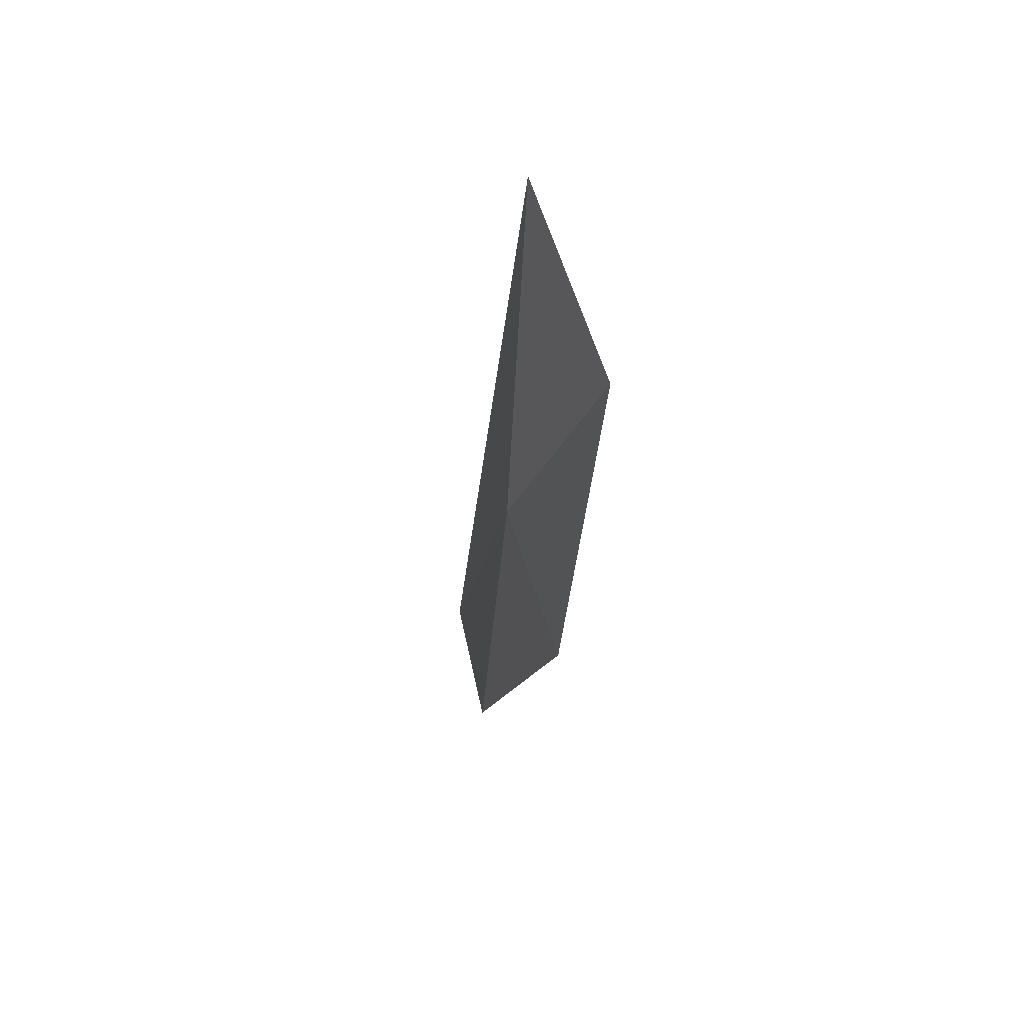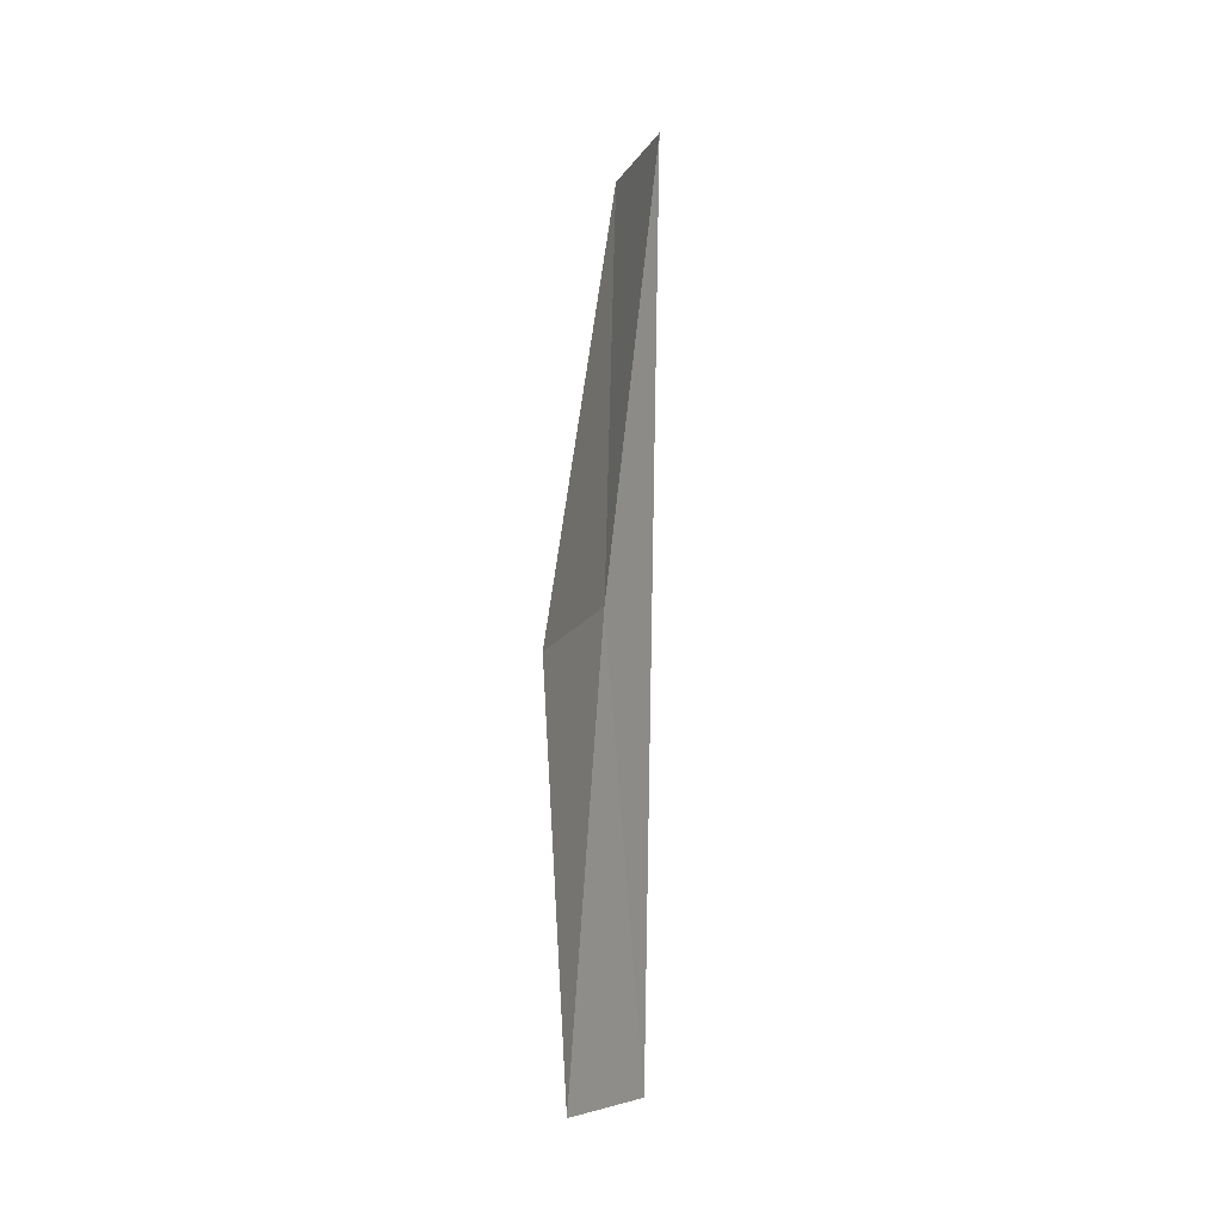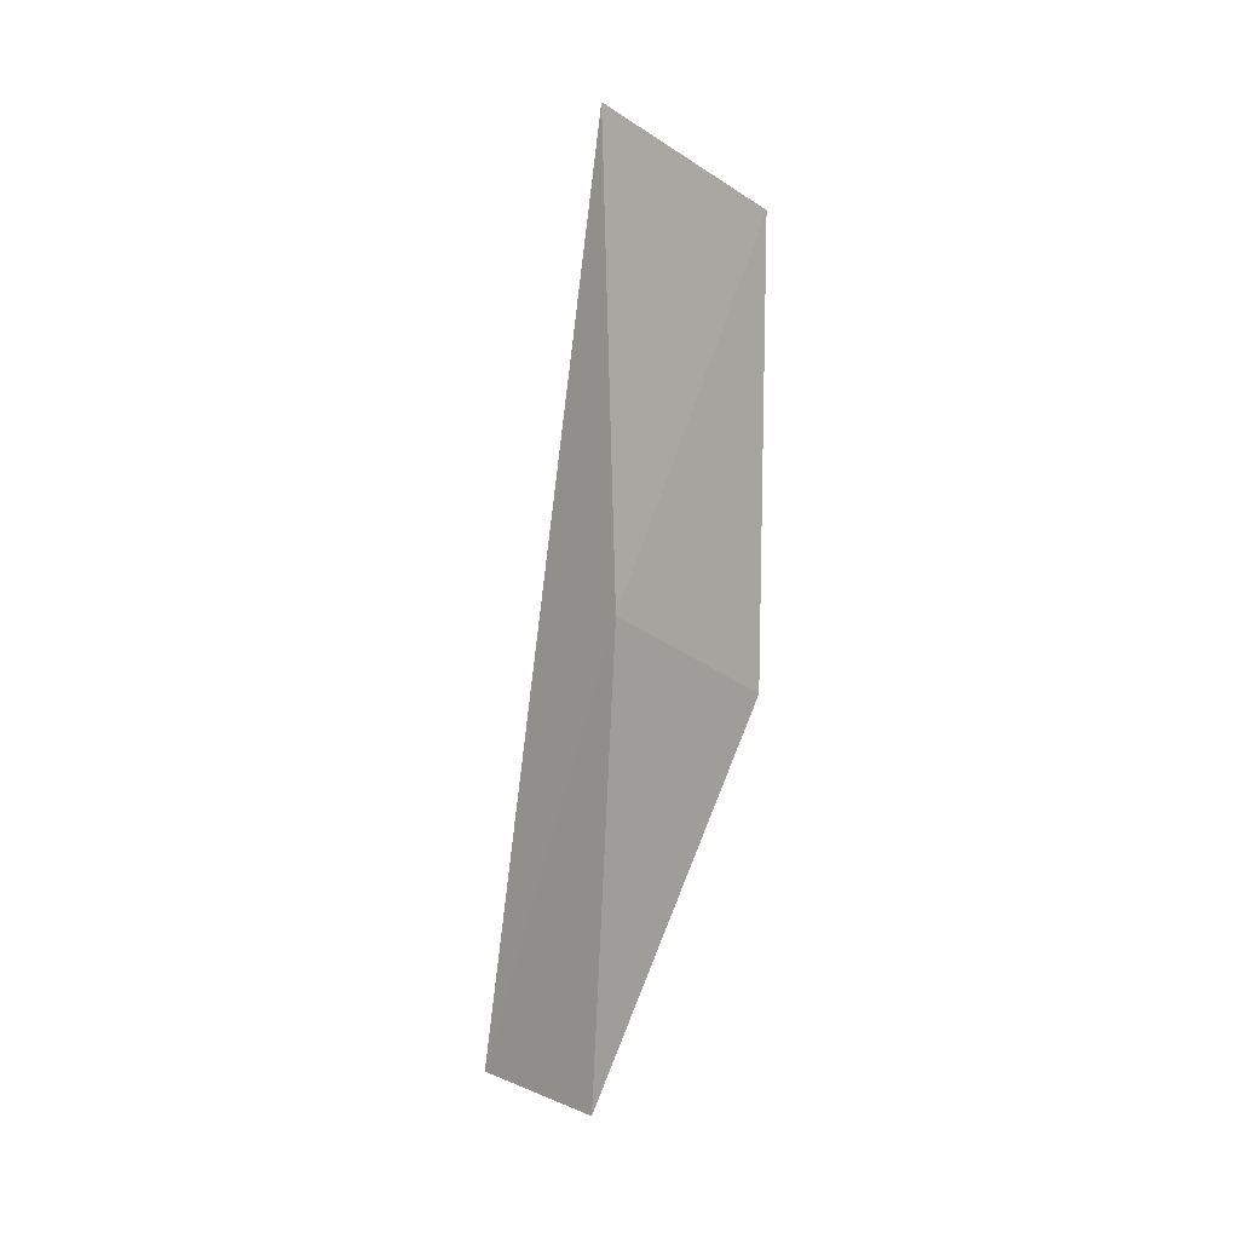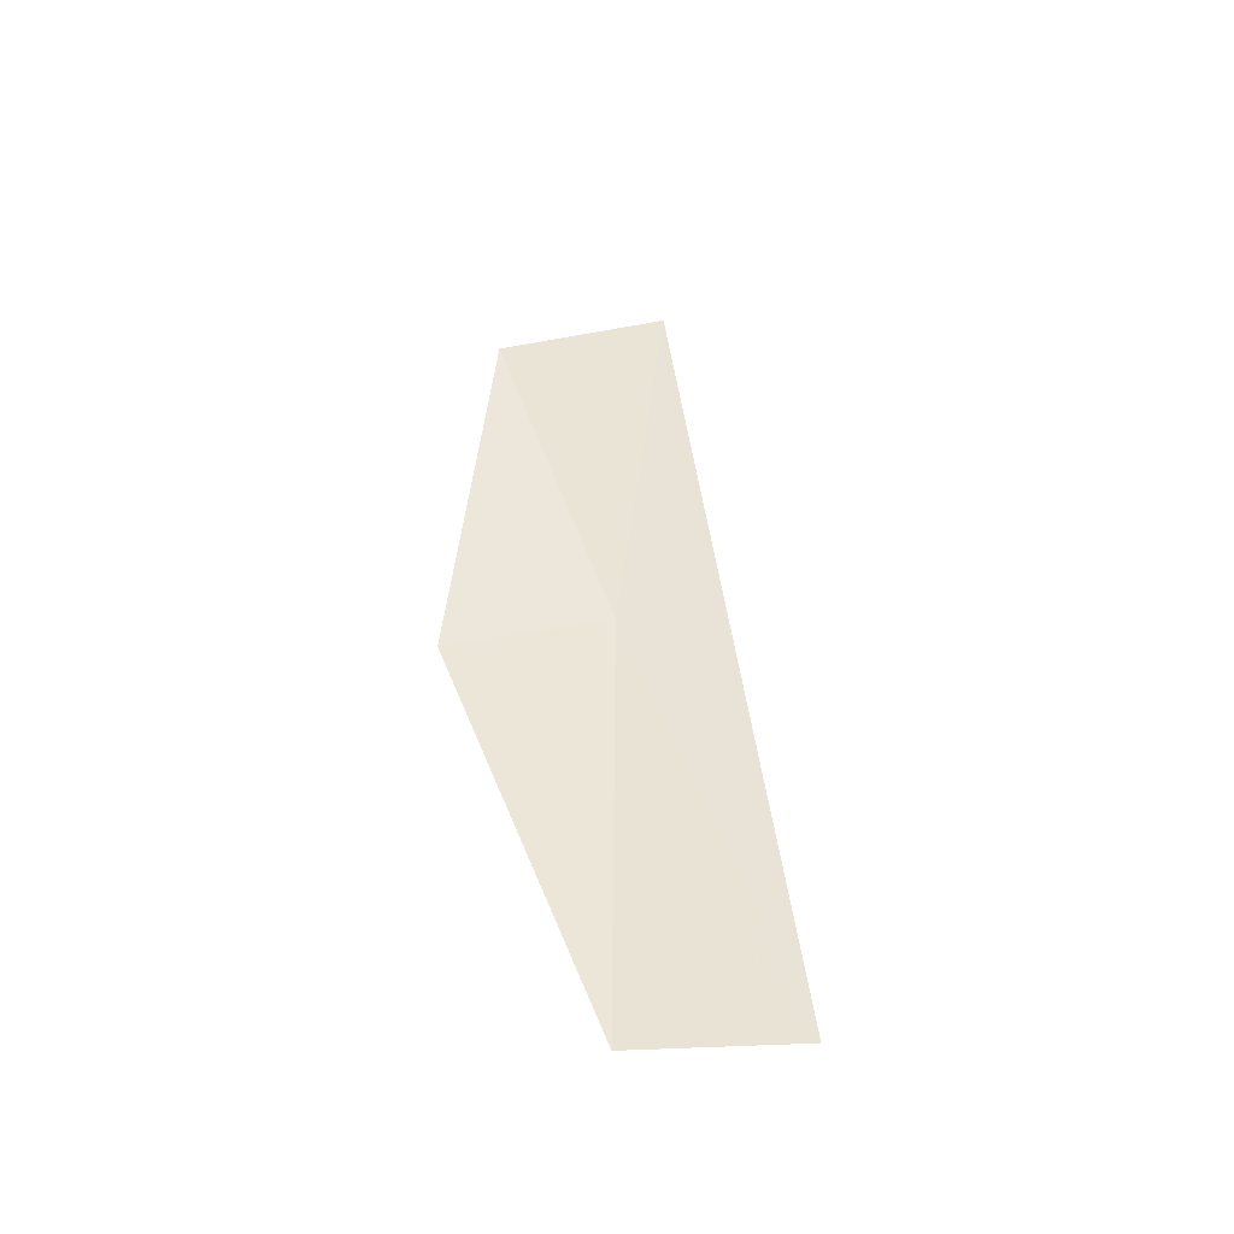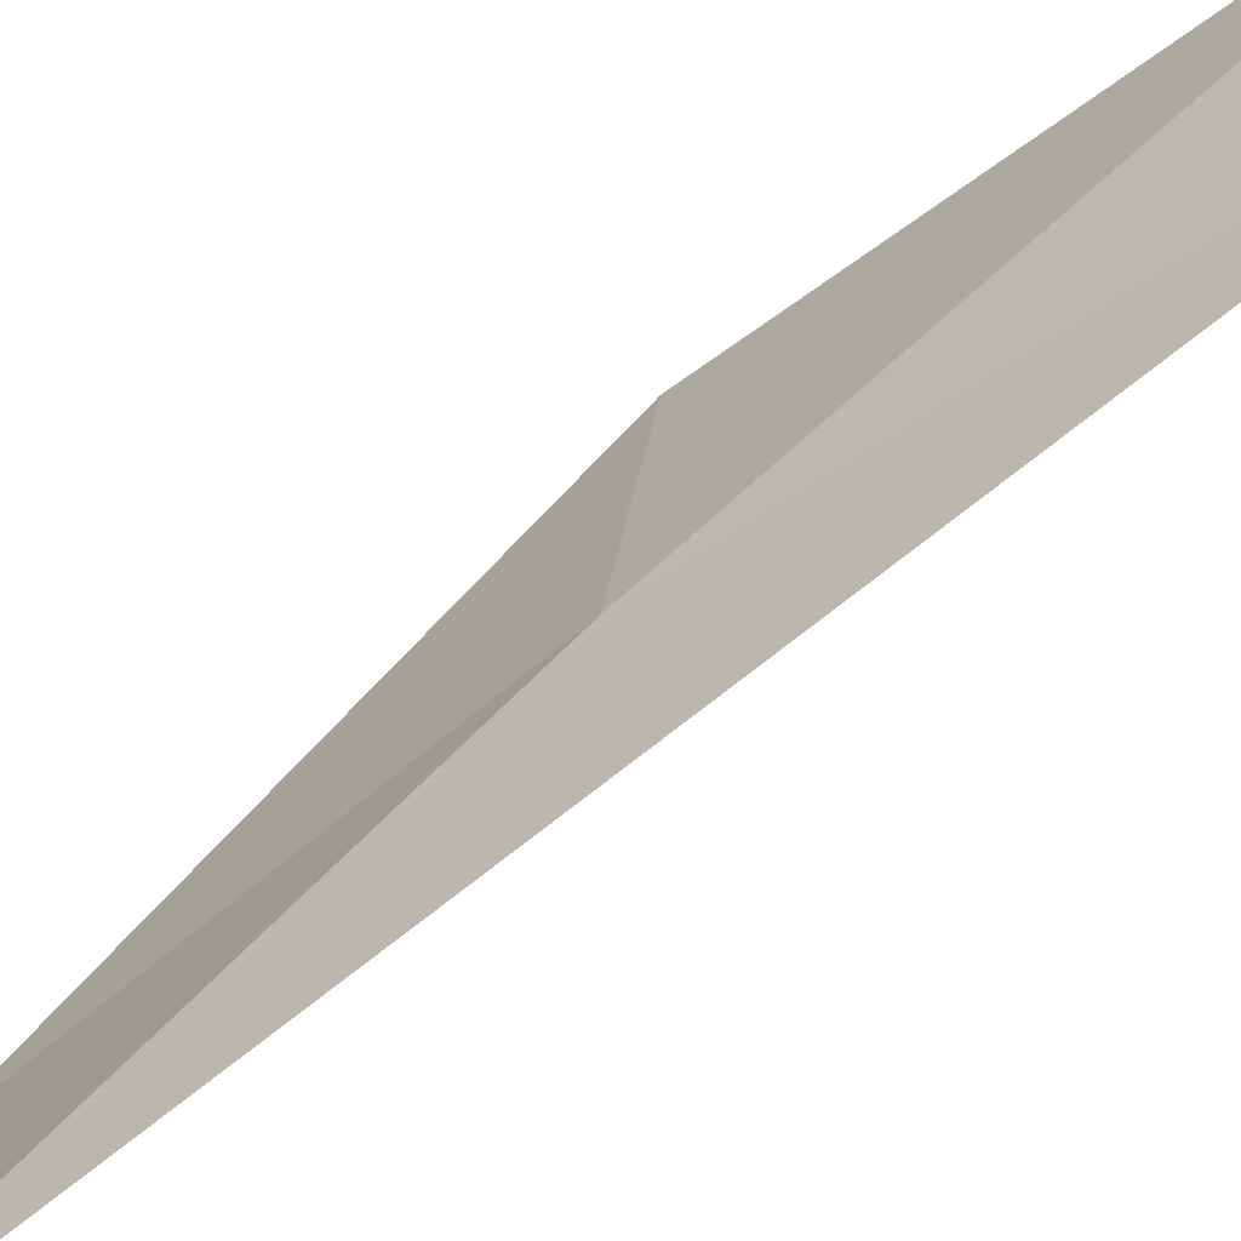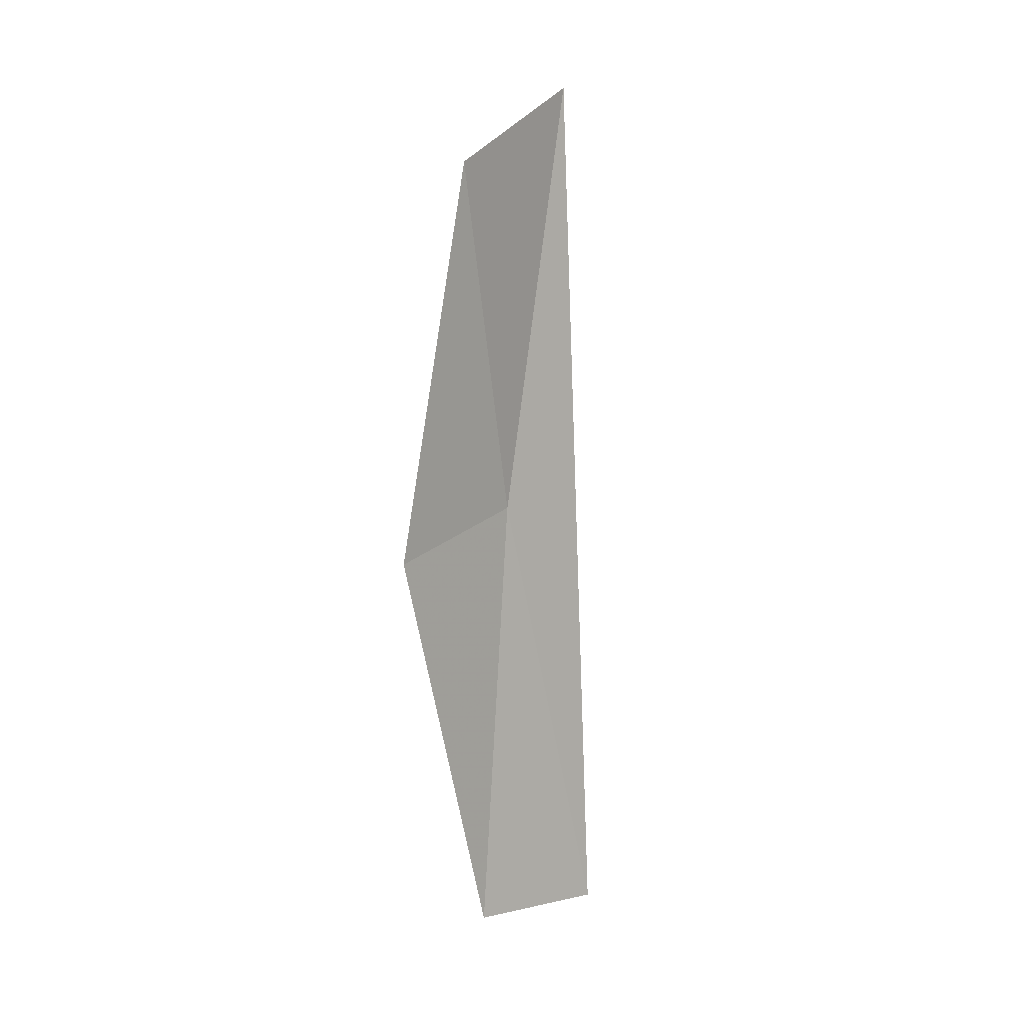
<metadata>
{"format":"obj","ext":"obj","renderer":"f3d","projection":"perspective","resolution":1024,"background":"white","views":[{"elev":56.9,"azim":-31.5,"up":"+Y"},{"elev":-5.1,"azim":7.7,"up":"+Y"},{"elev":9.0,"azim":-62.1,"up":"+Y"},{"elev":-50.2,"azim":74.5,"up":"+Y"},{"elev":-78.8,"azim":-52.8,"up":"+Z"},{"elev":3.3,"azim":30.9,"up":"+Y"}]}
</metadata>
<code>
v -9.719 3.104 13.12
v -9.553 4.702 12.98
v -9.62 4.356 13.58
v -9.828 2.922 13.66
v -9.842 1.482 13.1
v -9.657 1.476 12.58
f 1 3 2
f 1 4 3
f 1 5 4
f 1 6 5
f 1 2 6

</code>
